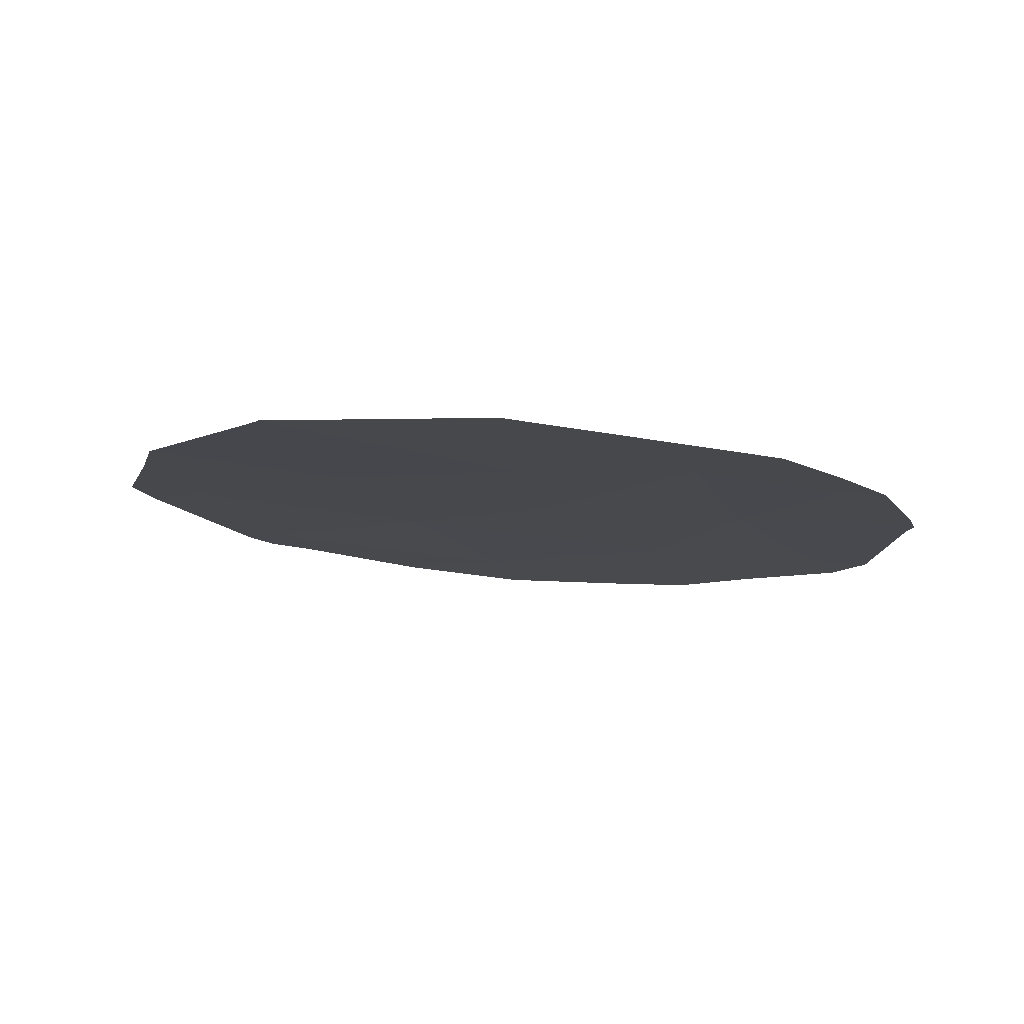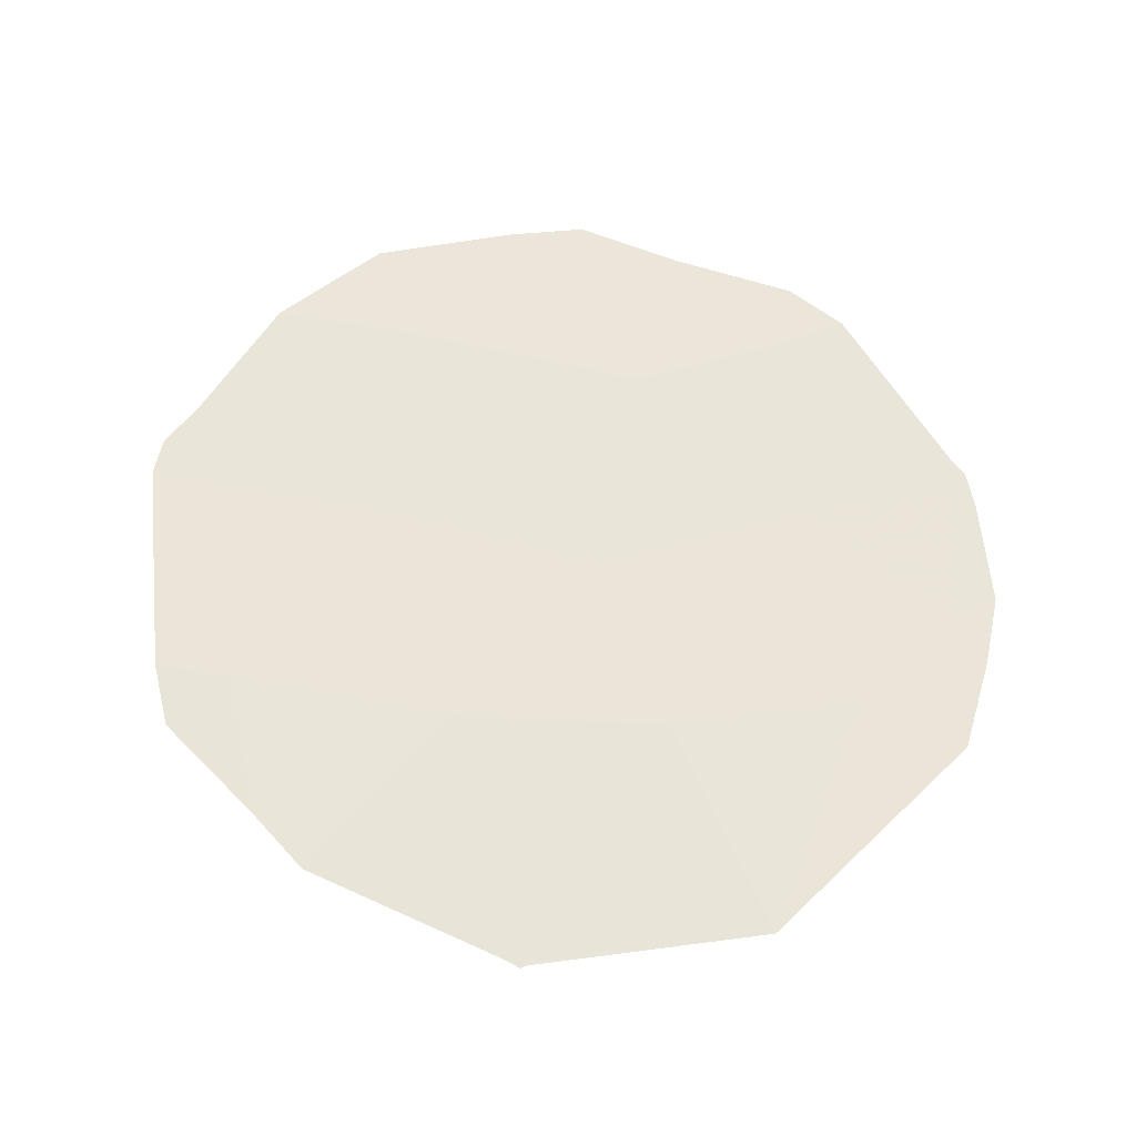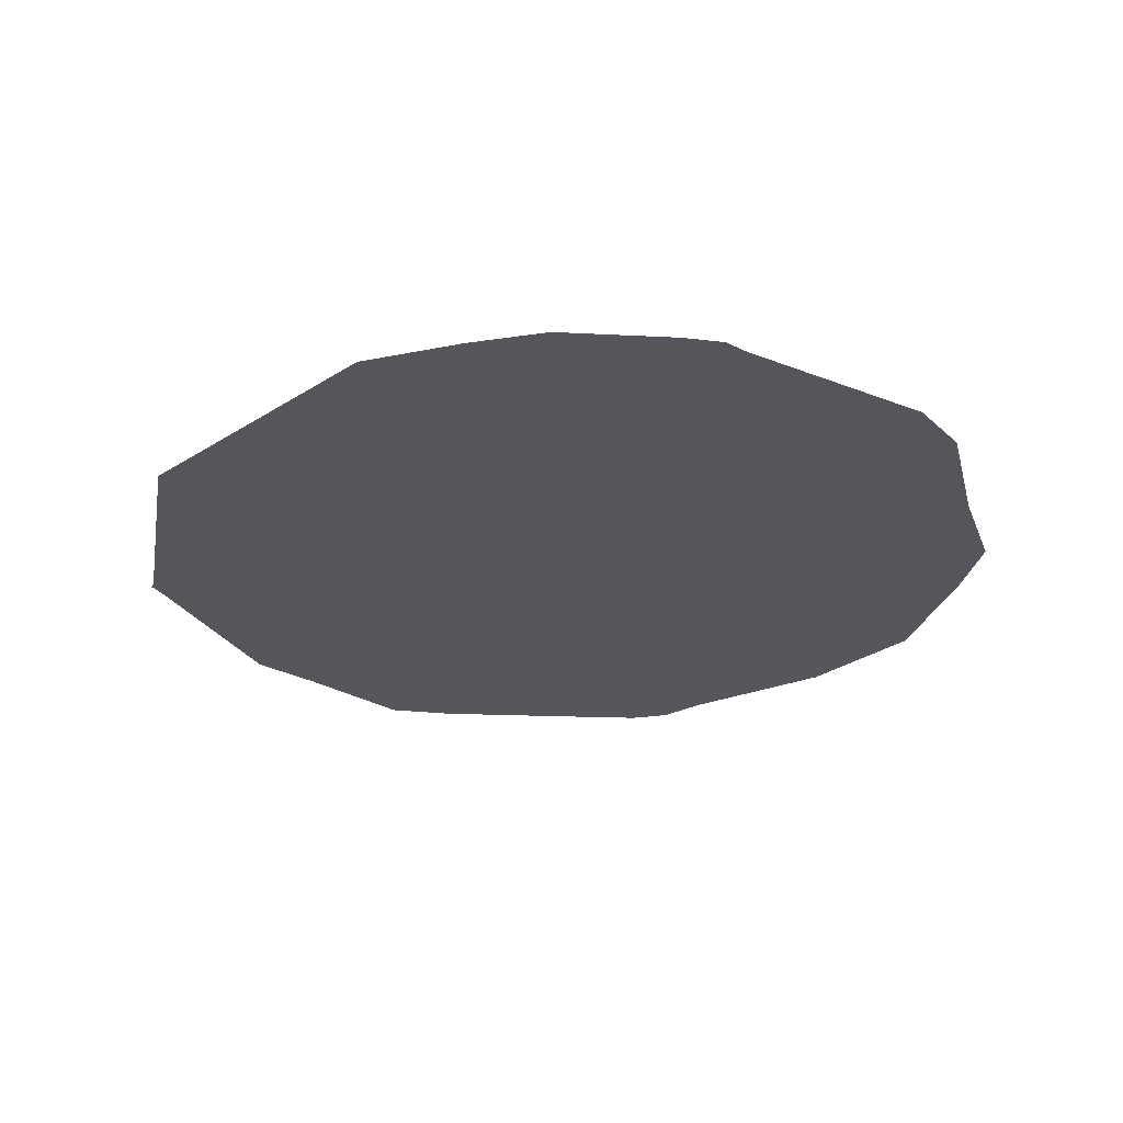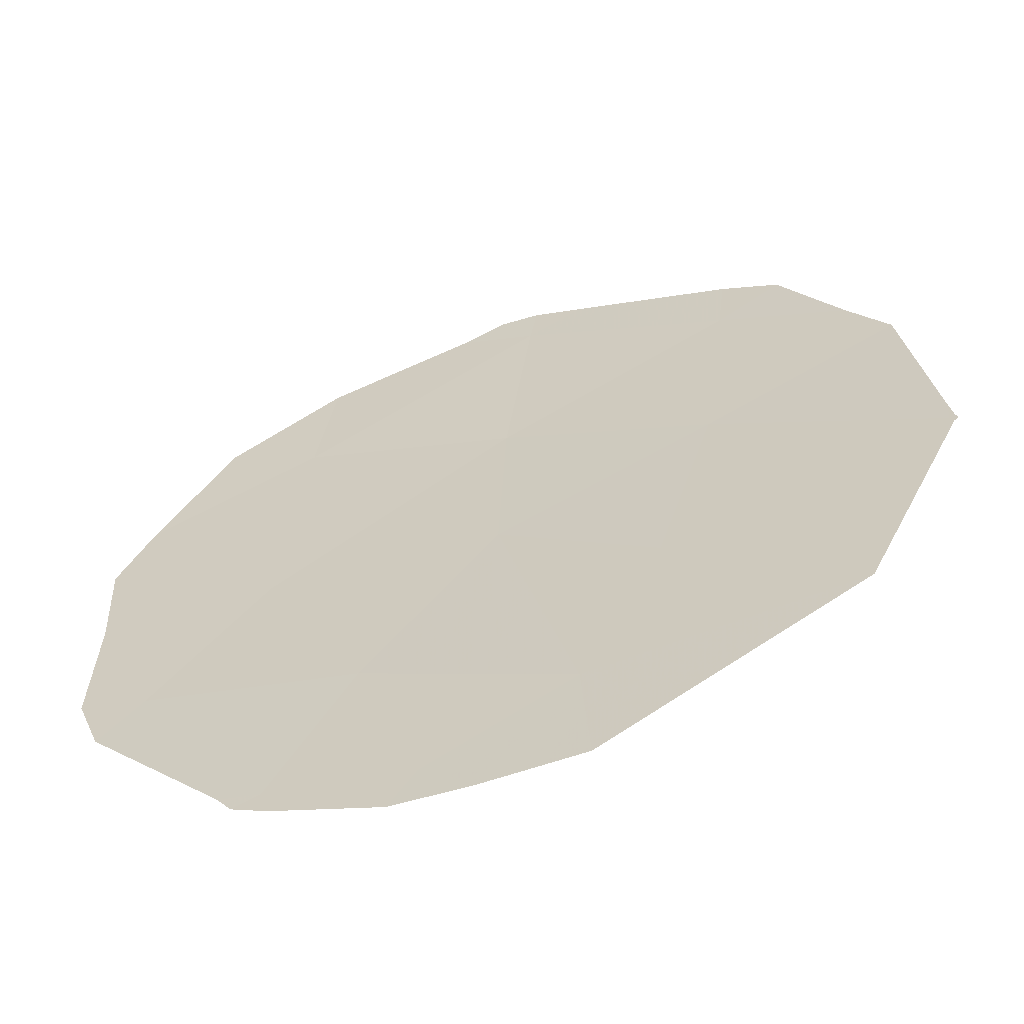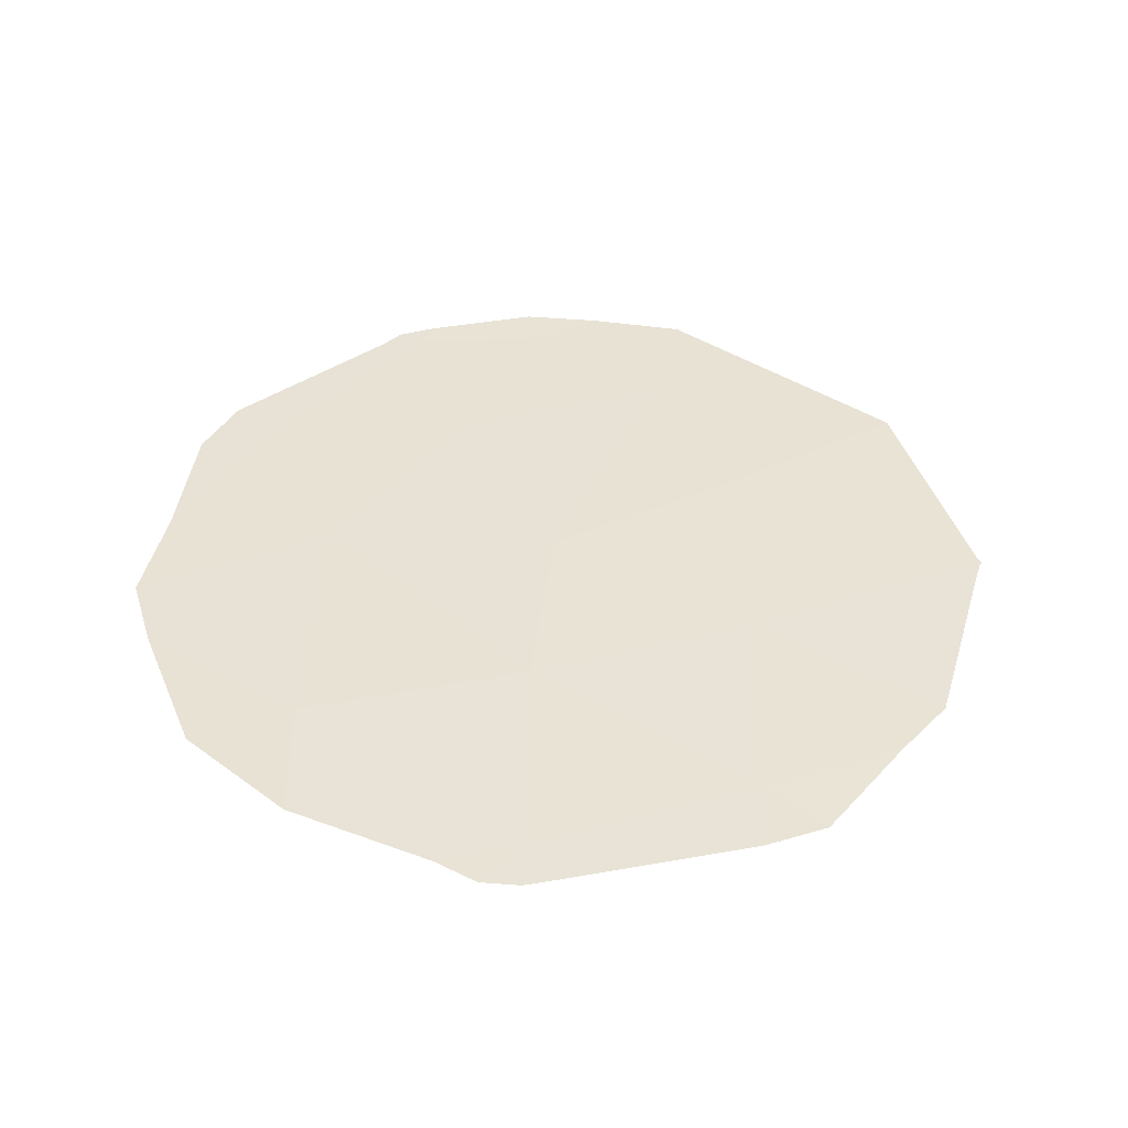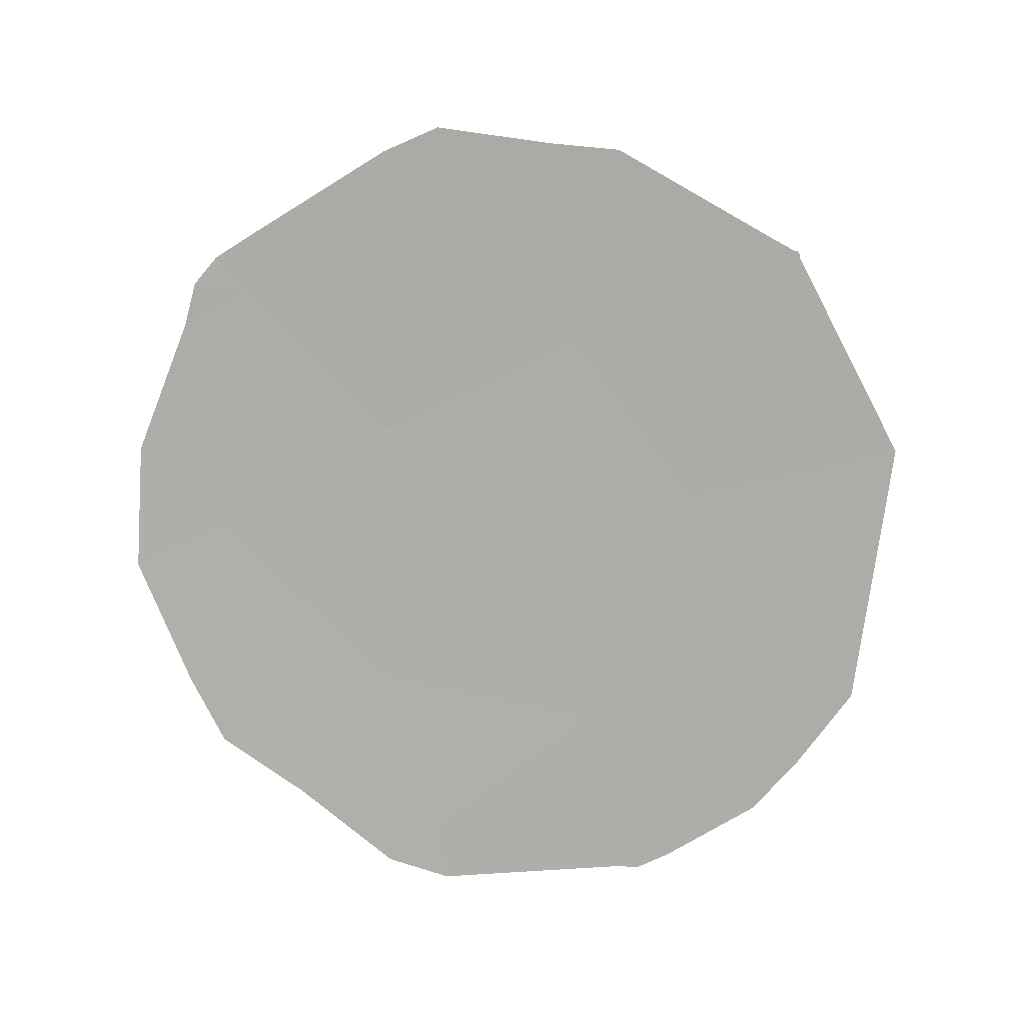
<metadata>
{"format":"obj","ext":"obj","renderer":"f3d","projection":"perspective","resolution":1024,"background":"white","views":[{"elev":-15.4,"azim":-47.7,"up":"+Z"},{"elev":59.4,"azim":-76.3,"up":"+Z"},{"elev":-31.9,"azim":13.3,"up":"+Z"},{"elev":-55.2,"azim":-160.9,"up":"+Y"},{"elev":46.6,"azim":-173.3,"up":"+Z"},{"elev":-74.0,"azim":-128.8,"up":"+Z"}]}
</metadata>
<code>
v -30.36 42.68 0.6079
v -30.36 41.1 0.4429
v -32.06 41.9 0.5222
v -31.64 40.21 0.3432
v -32.23 43.66 0.6826
v -33.85 40.89 0.394
v -31.04 38.81 0.1886
v -28.48 41.21 0.4279
v -28.62 43.29 0.6343
v -30.53 44.45 0.7546
v -28.77 38.37 0.1321
v -29.92 38.18 0.1191
v -29.36 39.6 0.2649
v -27.65 39.99 0.2738
v -32.28 44.25 0.7352
v -32.74 44 0.706
v -33.27 43.15 0.6246
v -33.88 40.83 0.3873
v -33.92 40.87 0.3908
v -33.9 40.91 0.3951
v -33.11 39.05 0.2063
v -33.11 39.06 0.2068
v -33.6 42.65 0.5747
v -33.86 41.1 0.4154
v -30.58 44.84 0.7884
v -30.26 44.84 0.7842
v -29.92 44.69 0.77
v -33.2 39.25 0.2268
v -30.99 44.7 0.7764
v -27.28 42.64 0.5344
v -27.02 42.05 0.4693
v -30.33 37.83 0.08159
v -31.13 37.87 0.08665
v -27.85 43.69 0.6458
v -28.74 44.32 0.727
v -28.85 38.15 0.1099
v -29.72 37.84 0.08456
v -28.45 38.44 0.1324
v -28.57 38.28 0.1191
v -27.32 39.6 0.2279
v -27.11 40.11 0.2718
v -27.1 41.18 0.3807
v -30.36 41.89 0.5254
v -31.21 41.5 0.4825
v -31.21 42.29 0.565
v -31 40.66 0.393
v -31.85 41.06 0.4327
v -32.49 43.83 0.6943
v -32.51 44.12 0.7206
v -32.25 43.95 0.7089
v -32.75 43.4 0.6536
v -33.01 43.58 0.6653
v -33.87 40.86 0.3907
v -33.9 40.85 0.3891
v -33.89 40.88 0.3924
v -33.91 40.89 0.3929
v -33.88 40.9 0.3945
v -31.34 39.51 0.2659
v -32.07 38.93 0.1974
v -32.37 39.63 0.2747
v -33.11 39.06 0.2065
v -32.38 39.63 0.275
v -32.95 41.4 0.4581
v -33.86 40.99 0.4047
v -32.96 41.5 0.4688
v -33.73 41.87 0.495
v -32.83 42.28 0.5484
v -29.42 41.95 0.5179
v -29.42 41.16 0.4354
v -29.49 42.99 0.6211
v -28.55 42.25 0.5311
v -30.56 44.65 0.7715
v -30.42 44.84 0.7863
v -30.4 44.65 0.7694
v -30.09 44.77 0.7771
v -30.22 44.57 0.7623
v -32.74 40.55 0.3686
v -33.48 39.97 0.3004
v -33.16 39.16 0.2168
v -33.53 40.07 0.3104
v -31.38 44.06 0.7186
v -31.41 44.35 0.7449
v -31.63 44.47 0.7558
v -30.76 44.58 0.7655
v -33.88 41 0.4053
v -29.35 38.27 0.1256
v -29.64 38.89 0.192
v -29.07 38.99 0.1985
v -30.48 38.49 0.1538
v -30.2 39.21 0.2268
v -29.86 40.35 0.3539
v -28.92 40.41 0.3464
v -27.95 42.97 0.5844
v -27.88 41.93 0.4812
v -27.15 42.34 0.5019
v -27.75 41.63 0.4486
v -30.13 38 0.1003
v -30.69 38.32 0.1351
v -30.73 37.85 0.08412
v -31.09 38.34 0.1376
v -28.68 43.81 0.6807
v -28.29 44.01 0.6864
v -28.23 43.49 0.6401
v -33.54 40.04 0.3071
v -32.12 38.46 0.1465
v -32.14 42.78 0.6024
v -32.91 43.15 0.6286
v -33.43 42.9 0.5996
v -30.7 39.95 0.3158
v -30.78 44.77 0.7824
v -30.45 43.57 0.6813
v -31.29 43.17 0.6452
v -28.81 38.26 0.121
v -29.39 38.16 0.1145
v -29.29 38 0.09724
v -29.82 38.01 0.1018
v -29.57 43.87 0.6945
v -29.27 43.99 0.7022
v -29.33 44.51 0.7485
v -28.61 38.41 0.1322
v -28.51 38.36 0.1257
v -28.67 38.33 0.1256
v -28.71 38.22 0.1145
v -30.03 37.84 0.08308
v -27.57 43.16 0.5901
v -28.51 39.79 0.2693
v -28.21 39.18 0.2029
v -27.48 39.79 0.2508
v -28.05 38.99 0.18
v -27.89 39.02 0.1801
v -28.07 40.6 0.3508
v -27.38 40.05 0.2728
v -27.21 39.86 0.2499
v -27.34 41.02 0.3715
v -27.06 41.61 0.425
v -27.37 40.58 0.3272
v -27.1 40.64 0.3263
f 1 43 45
f 43 2 44
f 43 44 45
f 45 44 3
f 2 46 44
f 46 4 47
f 46 47 44
f 44 47 3
f 5 48 50
f 48 16 49
f 48 49 50
f 50 49 15
f 5 51 48
f 51 17 52
f 51 52 48
f 48 52 16
f 6 53 55
f 53 18 54
f 53 54 55
f 55 54 19
f 6 55 57
f 55 19 56
f 55 56 57
f 57 56 20
f 4 58 60
f 58 7 59
f 58 59 60
f 60 59 21
f 4 60 62
f 60 21 61
f 60 61 62
f 62 61 22
f 3 63 65
f 63 6 64
f 63 64 65
f 65 64 24
f 3 65 67
f 65 24 66
f 65 66 67
f 67 66 23
f 2 43 69
f 43 1 68
f 43 68 69
f 69 68 8
f 1 70 68
f 70 9 71
f 70 71 68
f 68 71 8
f 10 72 74
f 72 25 73
f 72 73 74
f 74 73 26
f 10 74 76
f 74 26 75
f 74 75 76
f 76 75 27
f 6 77 78
f 77 4 62
f 77 62 78
f 78 62 22
f 6 78 80
f 78 22 79
f 78 79 80
f 80 79 28
f 6 63 77
f 63 3 47
f 63 47 77
f 77 47 4
f 10 81 82
f 81 5 50
f 81 50 82
f 82 50 15
f 10 82 84
f 82 15 83
f 82 83 84
f 84 83 29
f 6 57 64
f 57 20 85
f 57 85 64
f 64 85 24
f 11 86 88
f 86 12 87
f 86 87 88
f 88 87 13
f 12 89 87
f 89 7 90
f 89 90 87
f 87 90 13
f 13 91 92
f 91 2 69
f 91 69 92
f 92 69 8
f 8 71 94
f 71 9 93
f 71 93 94
f 94 93 30
f 8 94 96
f 94 30 95
f 94 95 96
f 96 95 31
f 7 89 98
f 89 12 97
f 89 97 98
f 98 97 32
f 7 98 100
f 98 32 99
f 98 99 100
f 100 99 33
f 9 101 103
f 101 35 102
f 101 102 103
f 103 102 34
f 6 80 53
f 80 28 104
f 80 104 53
f 53 104 18
f 7 100 59
f 100 33 105
f 100 105 59
f 59 105 21
f 5 106 107
f 106 3 67
f 106 67 107
f 107 67 23
f 5 107 51
f 107 23 108
f 107 108 51
f 51 108 17
f 13 90 91
f 90 7 109
f 90 109 91
f 91 109 2
f 7 58 109
f 58 4 46
f 58 46 109
f 109 46 2
f 10 84 72
f 84 29 110
f 84 110 72
f 72 110 25
f 10 111 81
f 111 1 112
f 111 112 81
f 81 112 5
f 1 45 112
f 45 3 106
f 45 106 112
f 112 106 5
f 12 86 114
f 86 11 113
f 86 113 114
f 114 113 36
f 12 114 116
f 114 36 115
f 114 115 116
f 116 115 37
f 1 111 70
f 111 10 117
f 111 117 70
f 70 117 9
f 9 117 118
f 117 10 76
f 117 76 118
f 118 76 27
f 9 118 101
f 118 27 119
f 118 119 101
f 101 119 35
f 11 120 122
f 120 38 121
f 120 121 122
f 122 121 39
f 11 122 113
f 122 39 123
f 122 123 113
f 113 123 36
f 12 116 97
f 116 37 124
f 116 124 97
f 97 124 32
f 9 103 93
f 103 34 125
f 103 125 93
f 93 125 30
f 11 88 127
f 88 13 126
f 88 126 127
f 127 126 14
f 11 127 129
f 127 14 128
f 127 128 129
f 129 128 40
f 11 129 120
f 129 40 130
f 129 130 120
f 120 130 38
f 13 92 126
f 92 8 131
f 92 131 126
f 126 131 14
f 14 132 128
f 132 41 133
f 132 133 128
f 128 133 40
f 14 131 134
f 131 8 96
f 131 96 134
f 134 96 31
f 14 134 136
f 134 31 135
f 134 135 136
f 136 135 42
f 14 136 132
f 136 42 137
f 136 137 132
f 132 137 41

</code>
